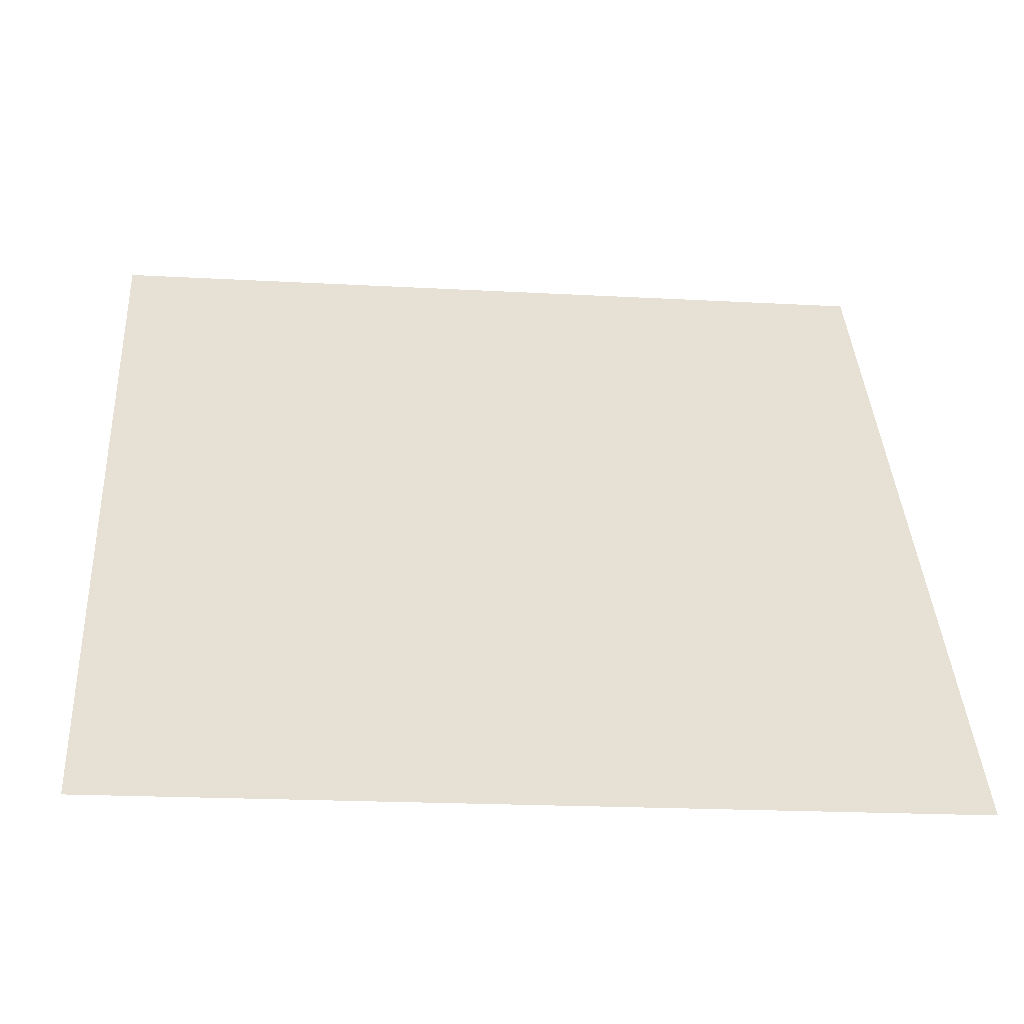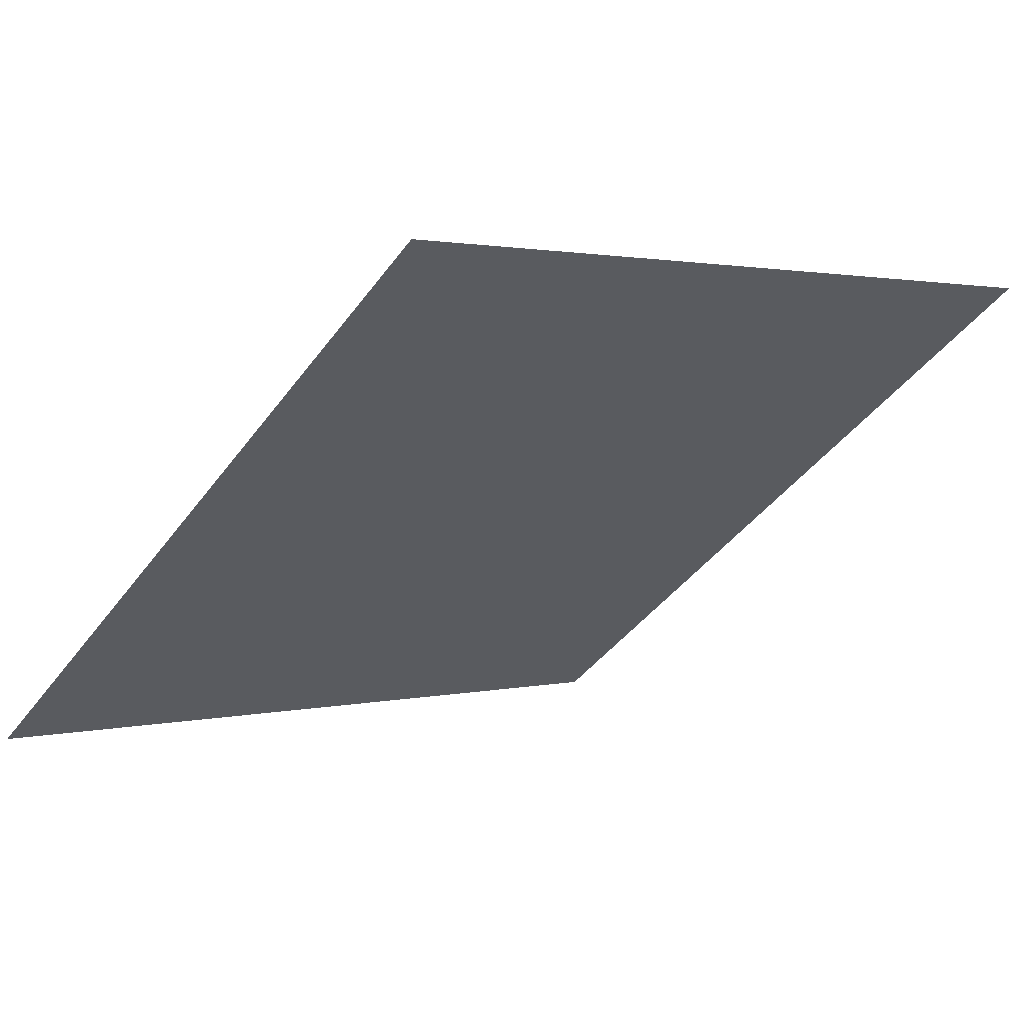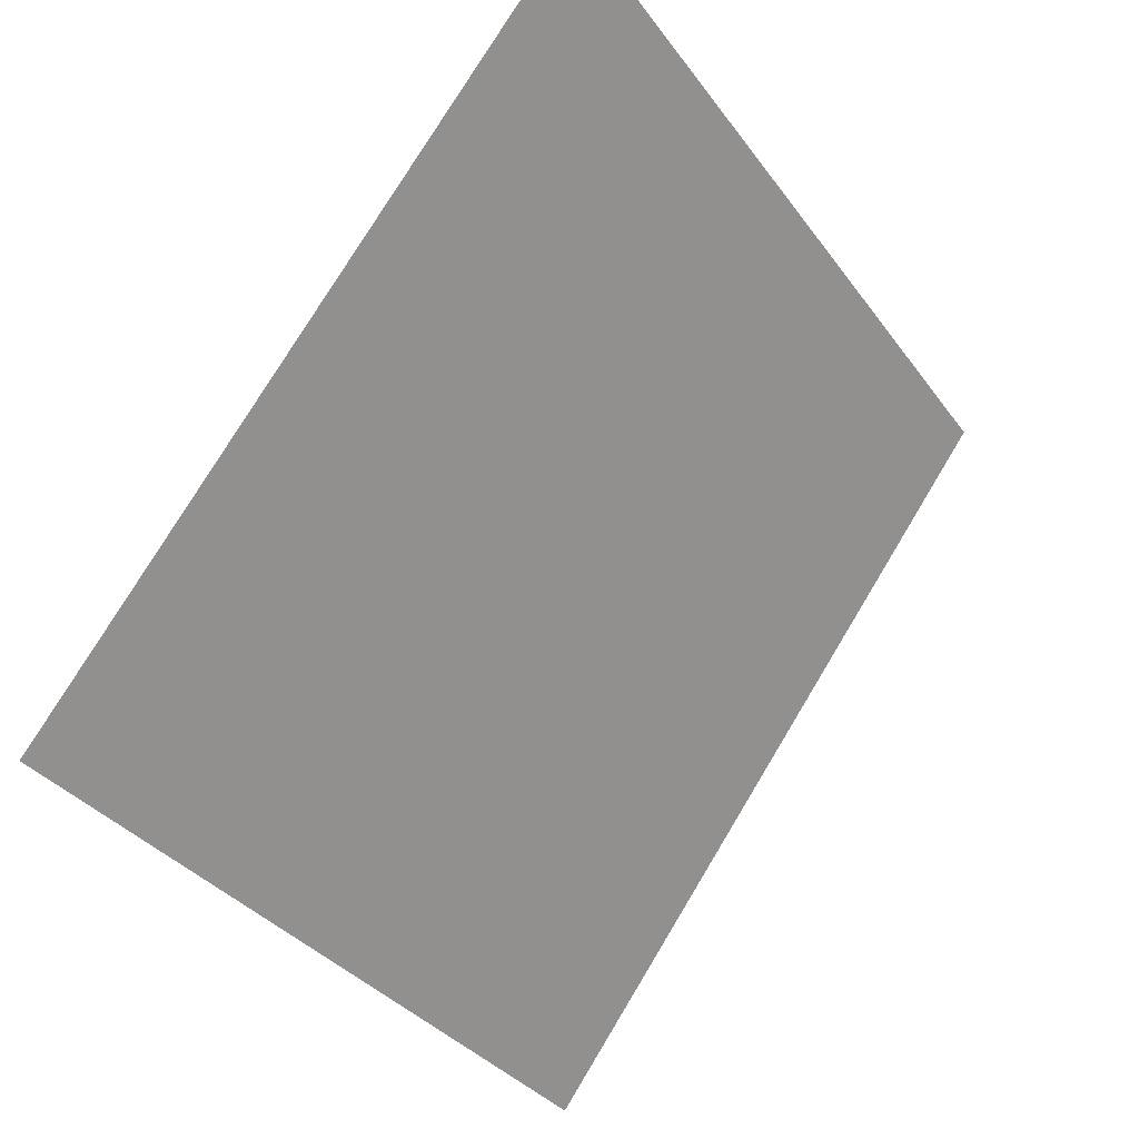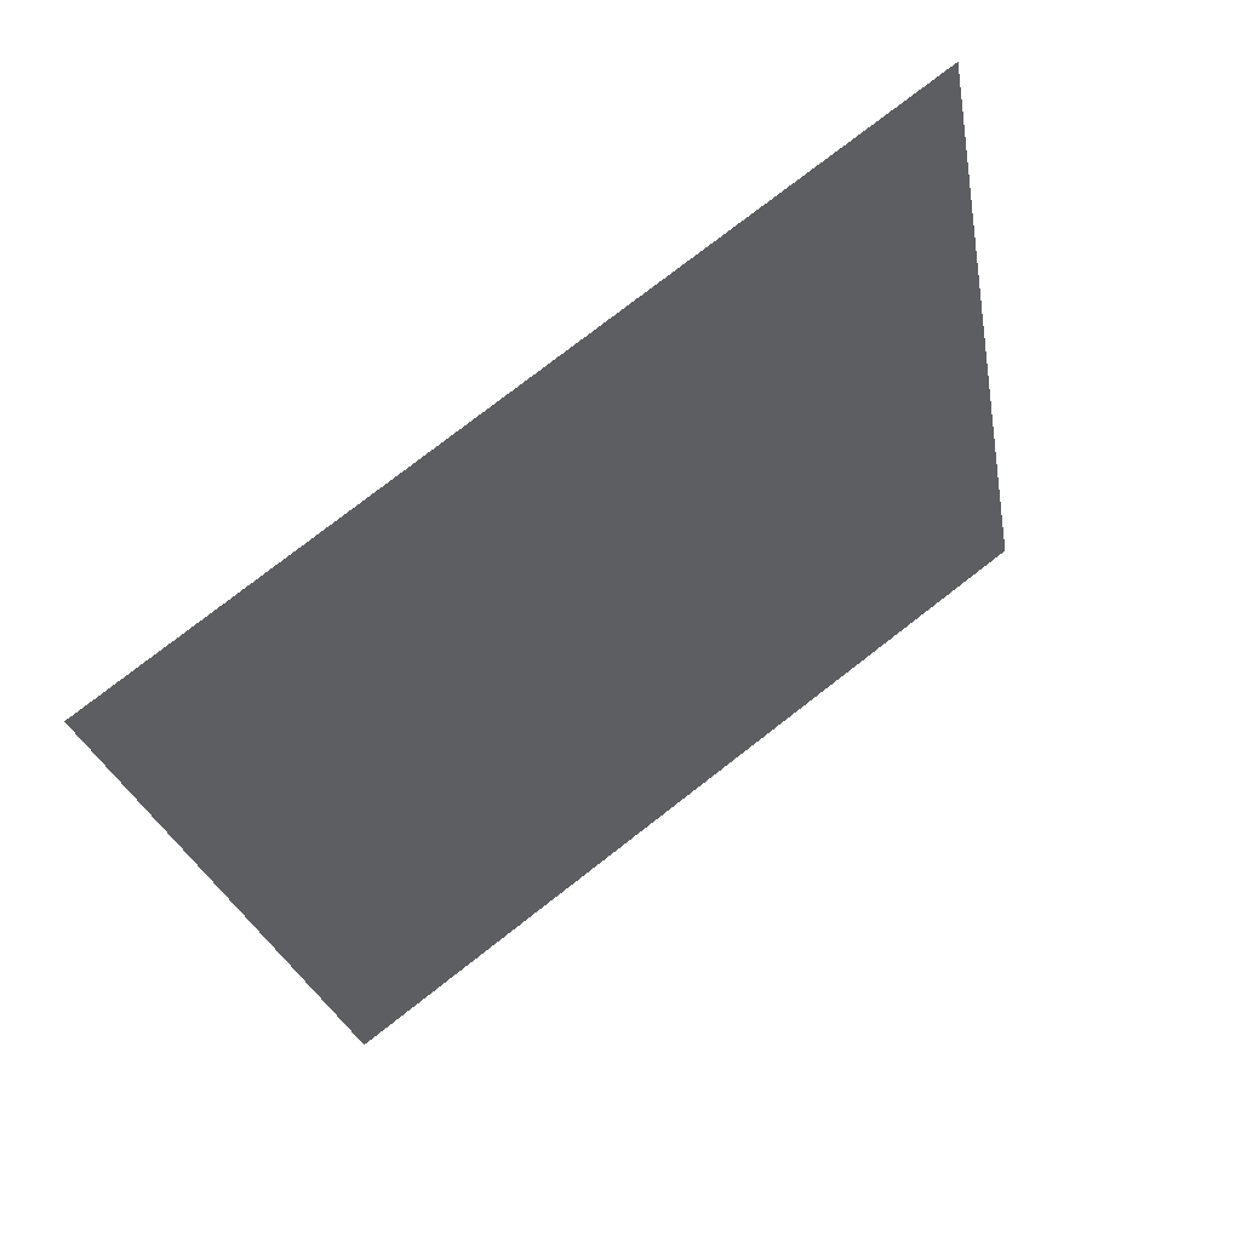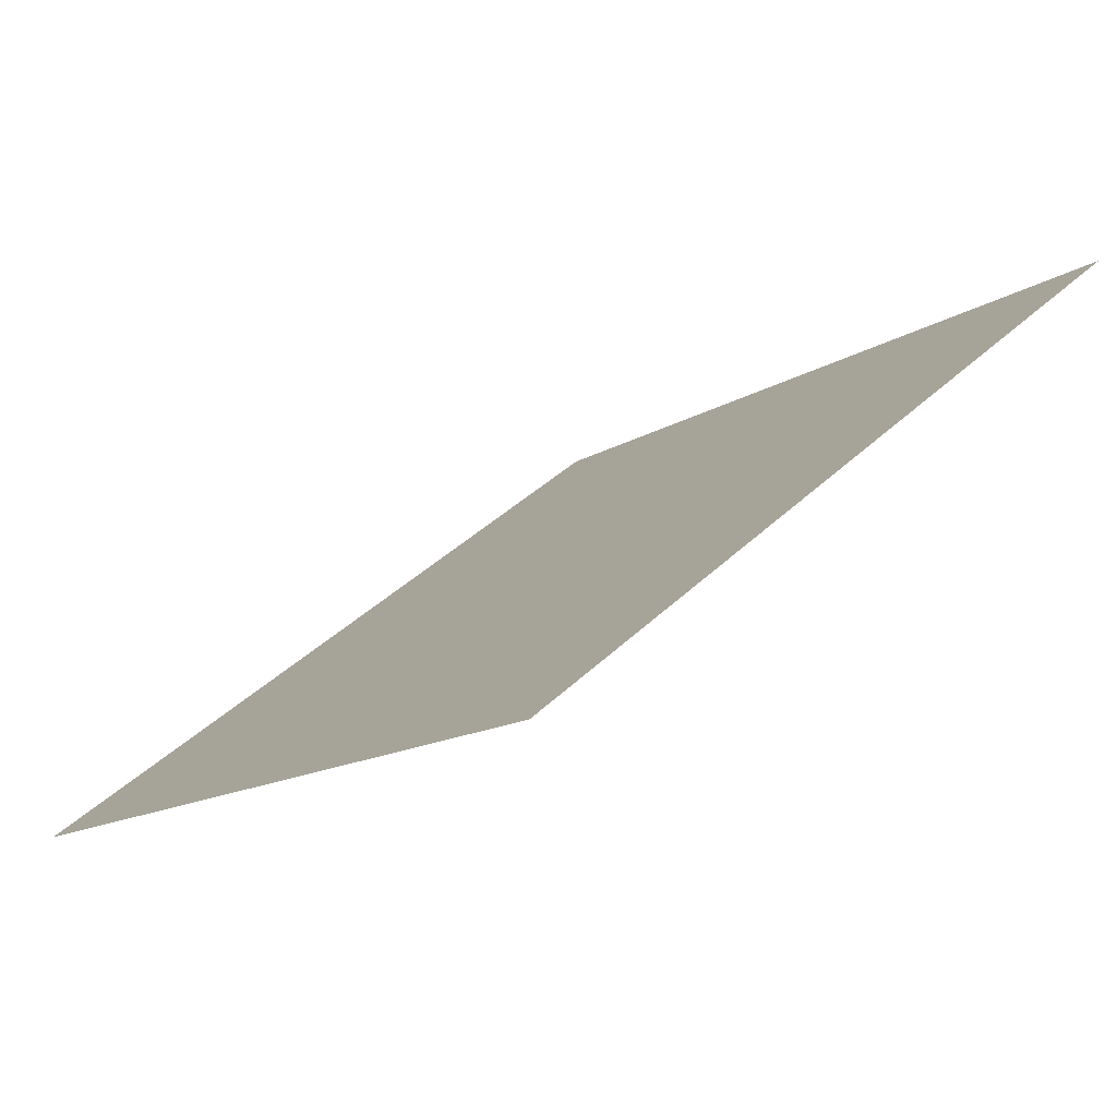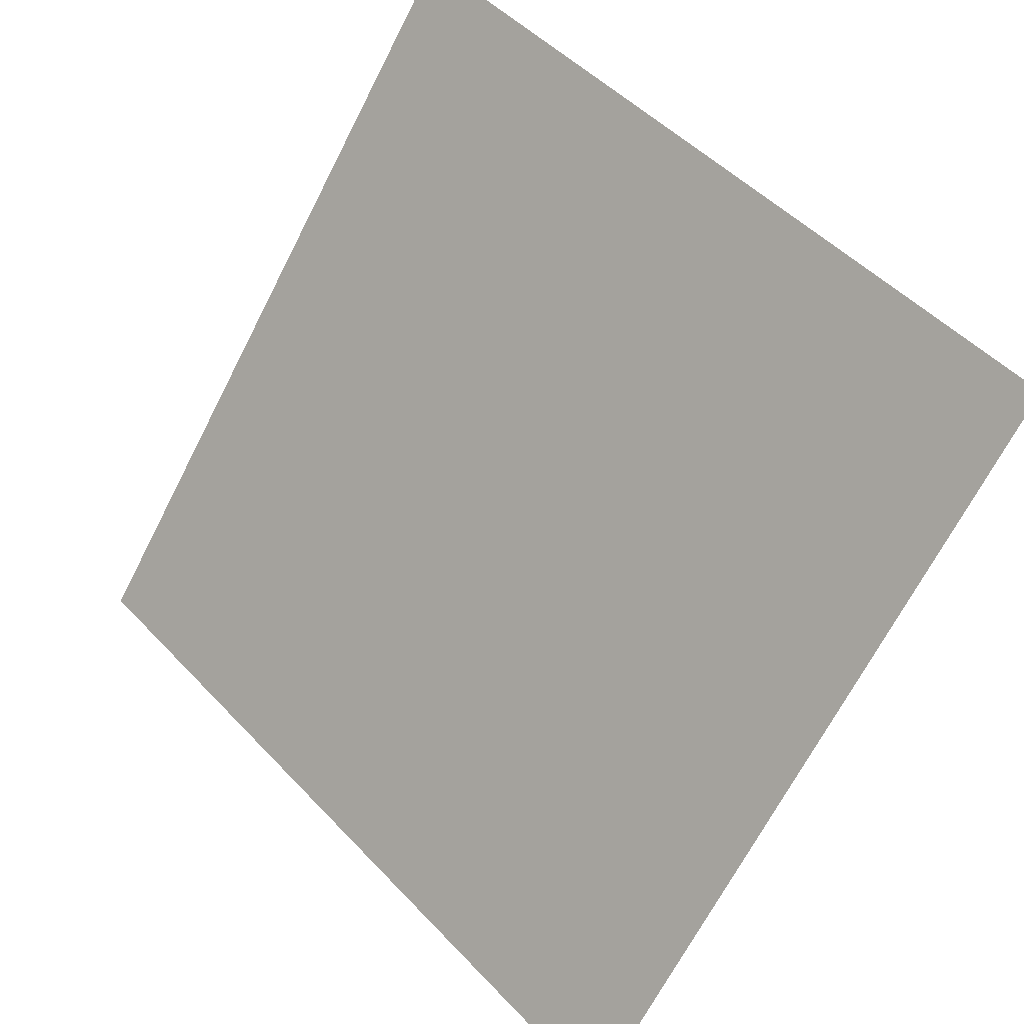
<metadata>
{"format":"obj","ext":"obj","renderer":"f3d","projection":"perspective","resolution":1024,"background":"white","views":[{"elev":-14.8,"azim":-7.2,"up":"+Z"},{"elev":3.8,"azim":-41.5,"up":"+Y"},{"elev":-34.3,"azim":118.9,"up":"+Z"},{"elev":-24.1,"azim":-79.5,"up":"+Y"},{"elev":-12.4,"azim":-125.6,"up":"+Y"},{"elev":48.4,"azim":47.7,"up":"+Z"}]}
</metadata>
<code>
v 0.1238 0.9678 0.7531
v 0.1173 0.9679 0.7531
v 0.1174 0.9719 0.7584
v 0.1239 0.9717 0.7583
f 4 3 2 1

</code>
